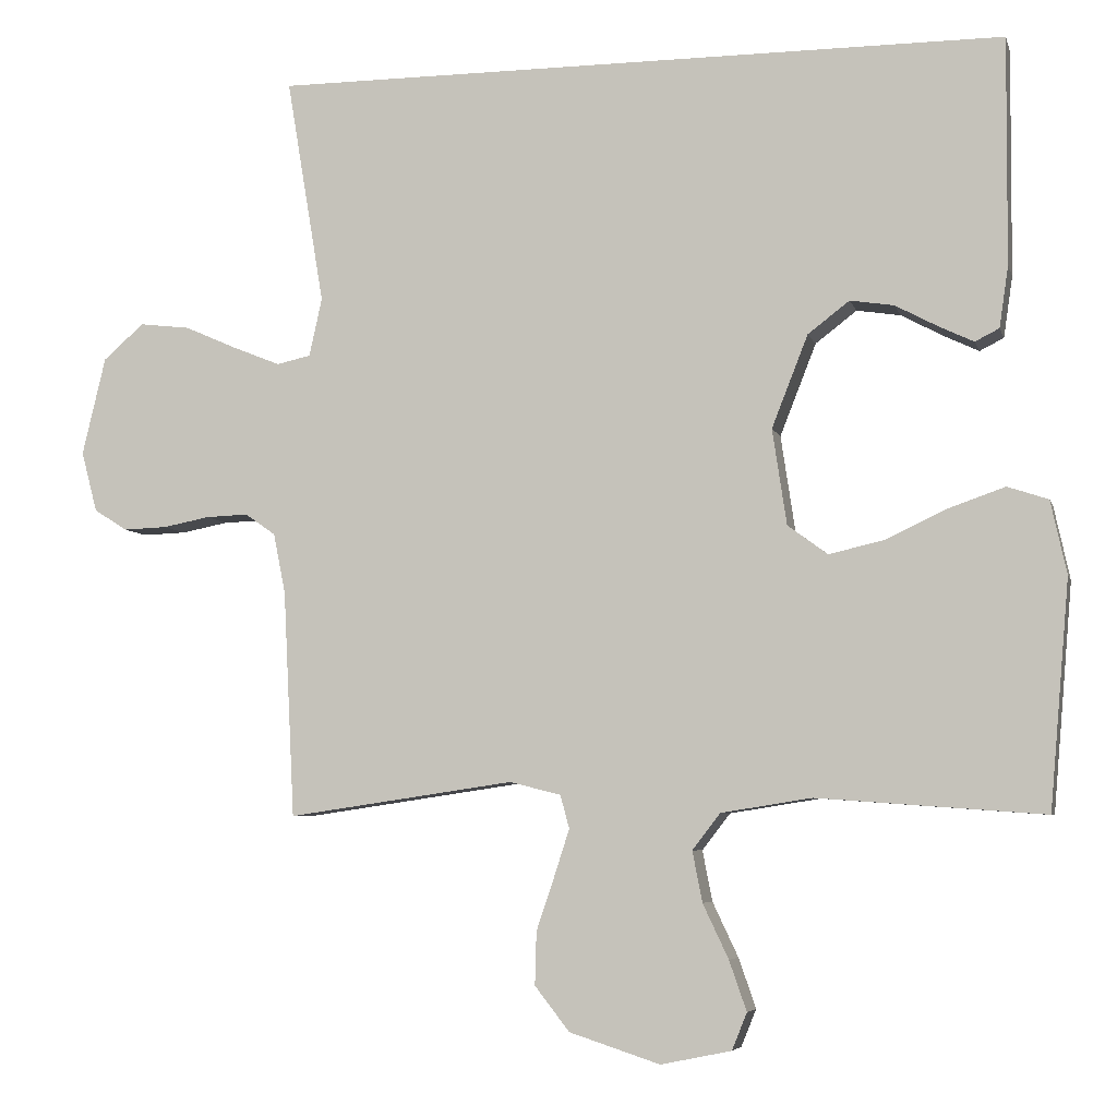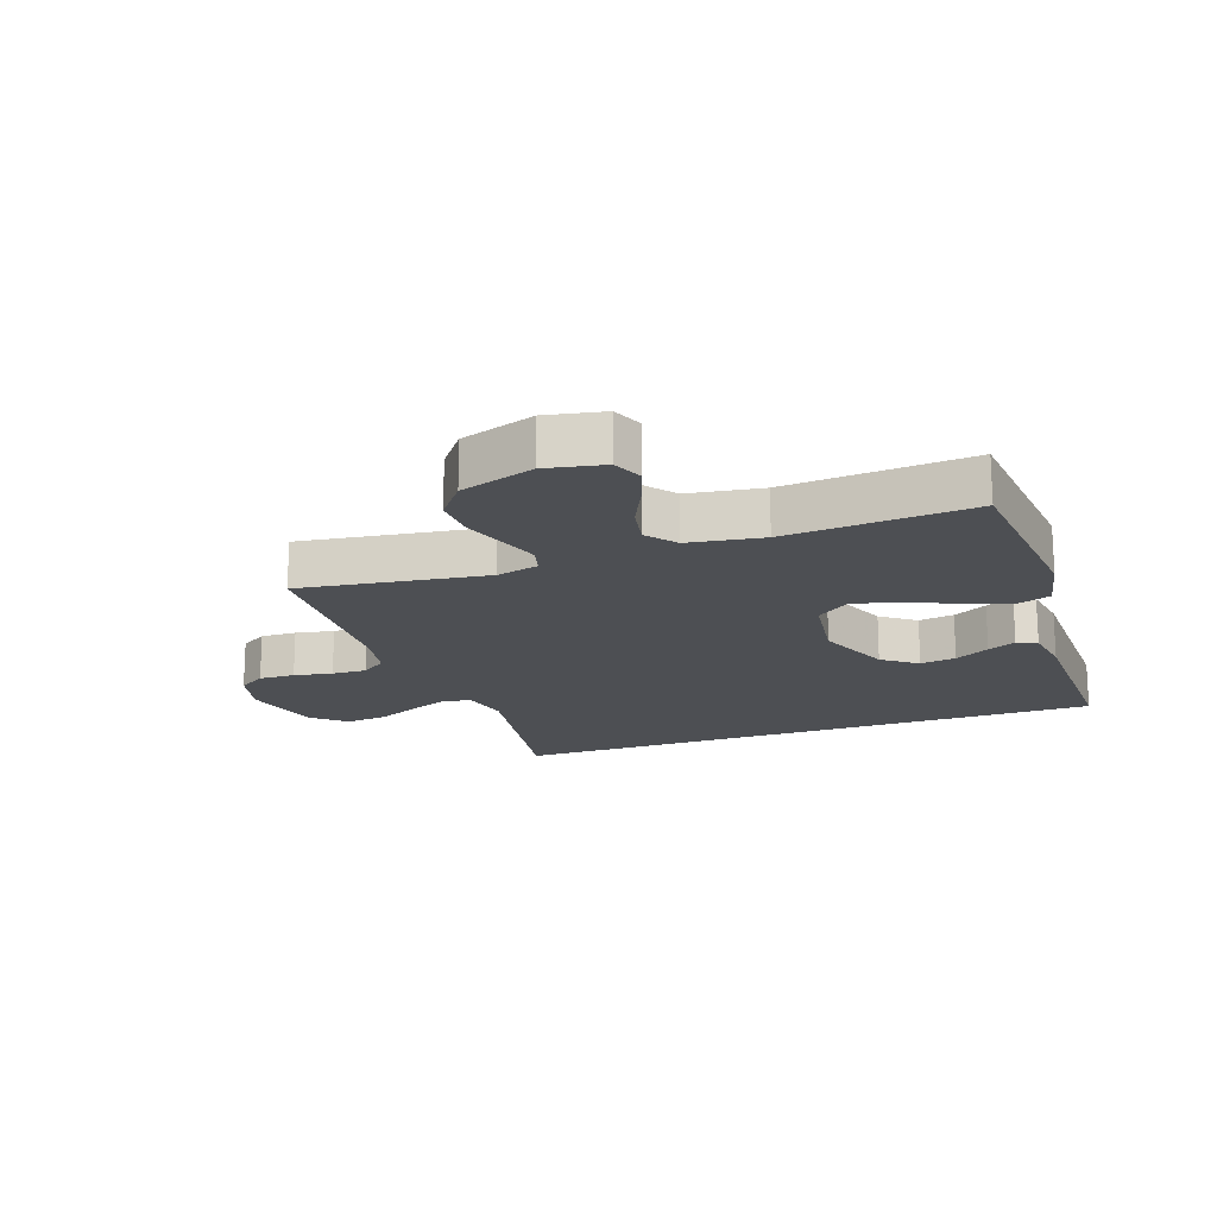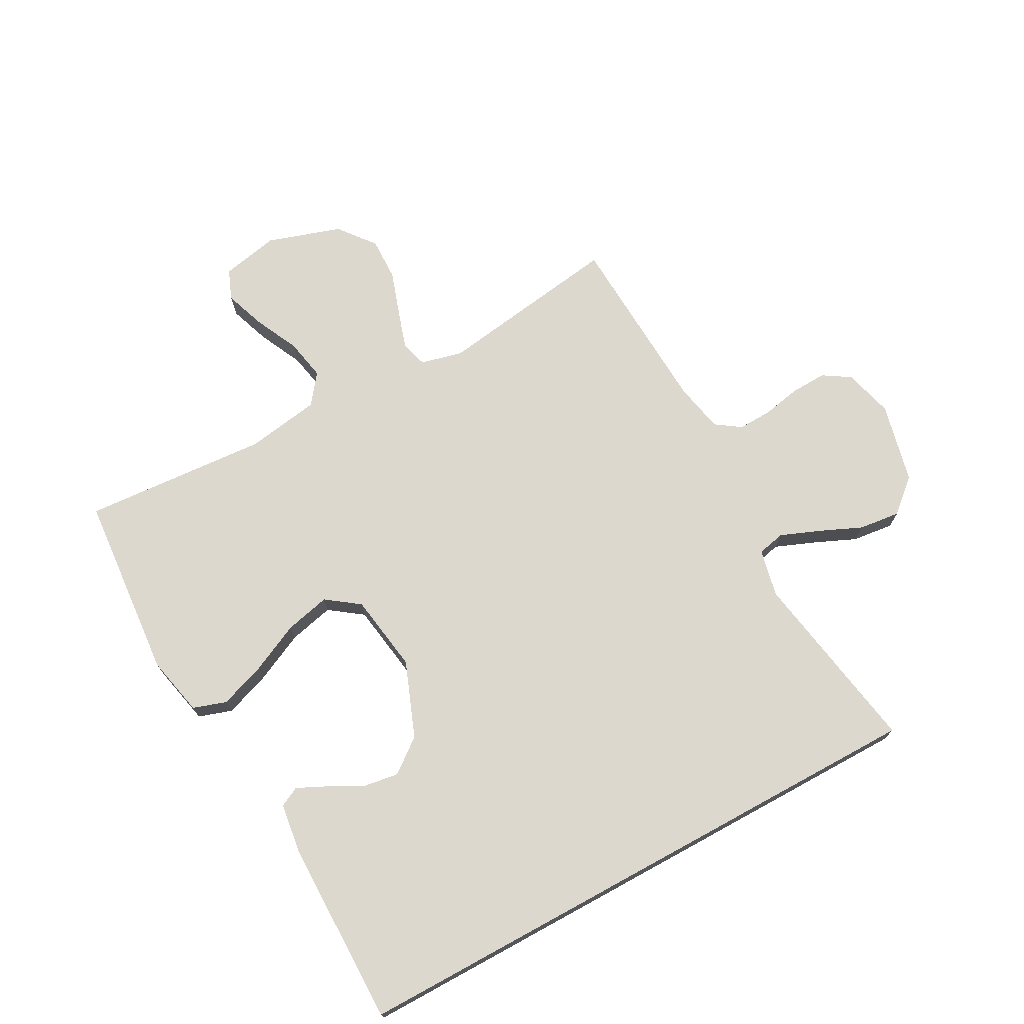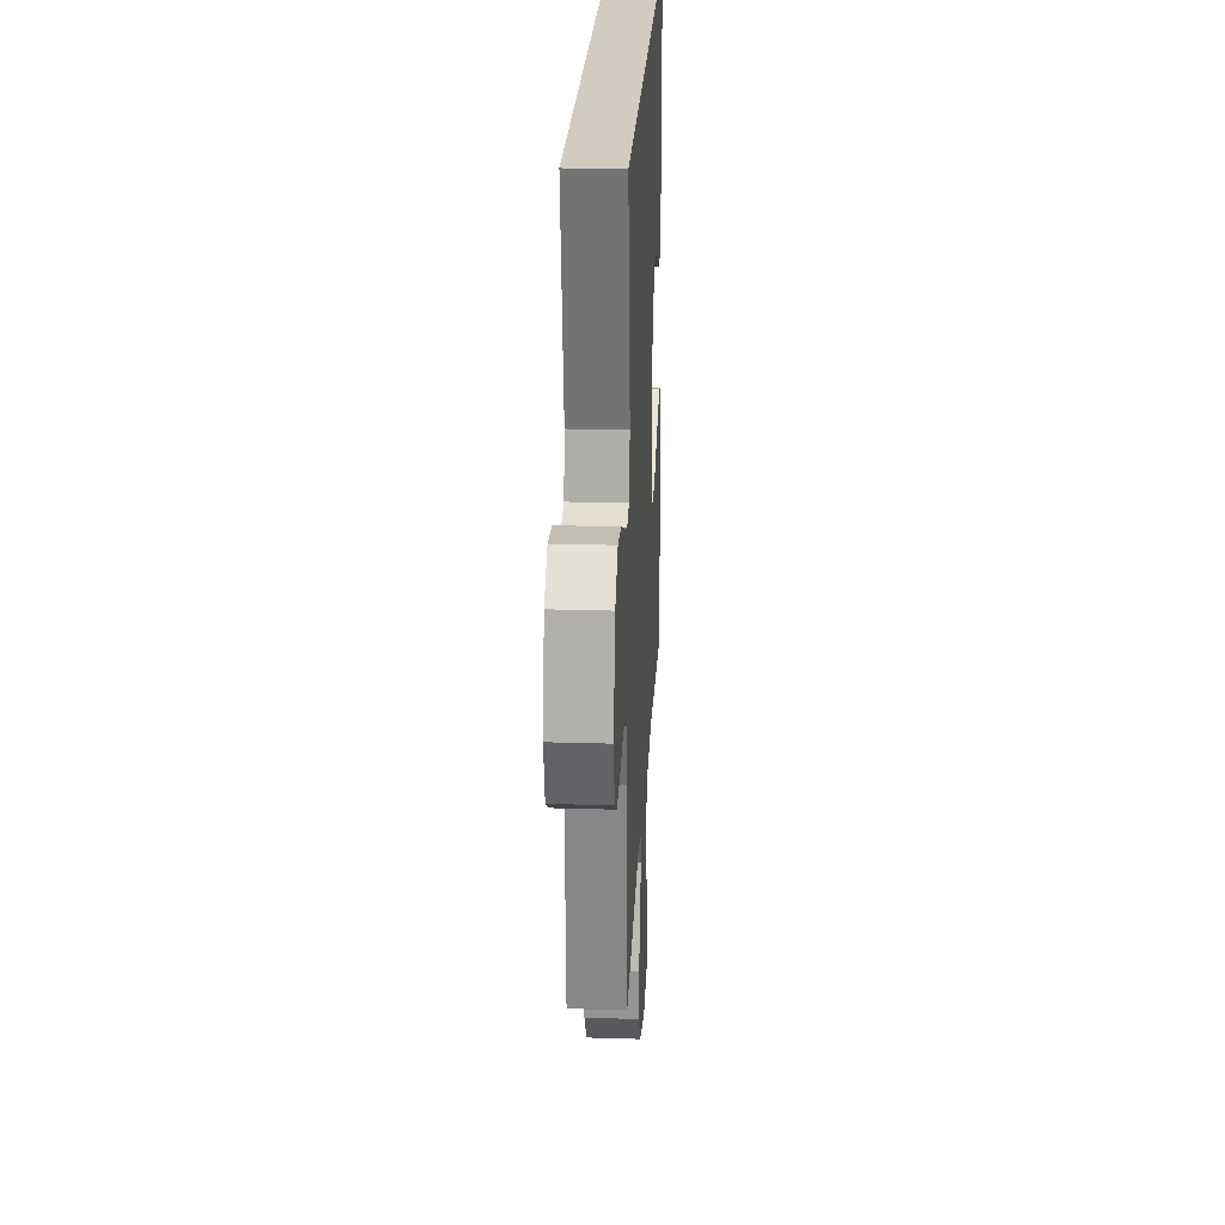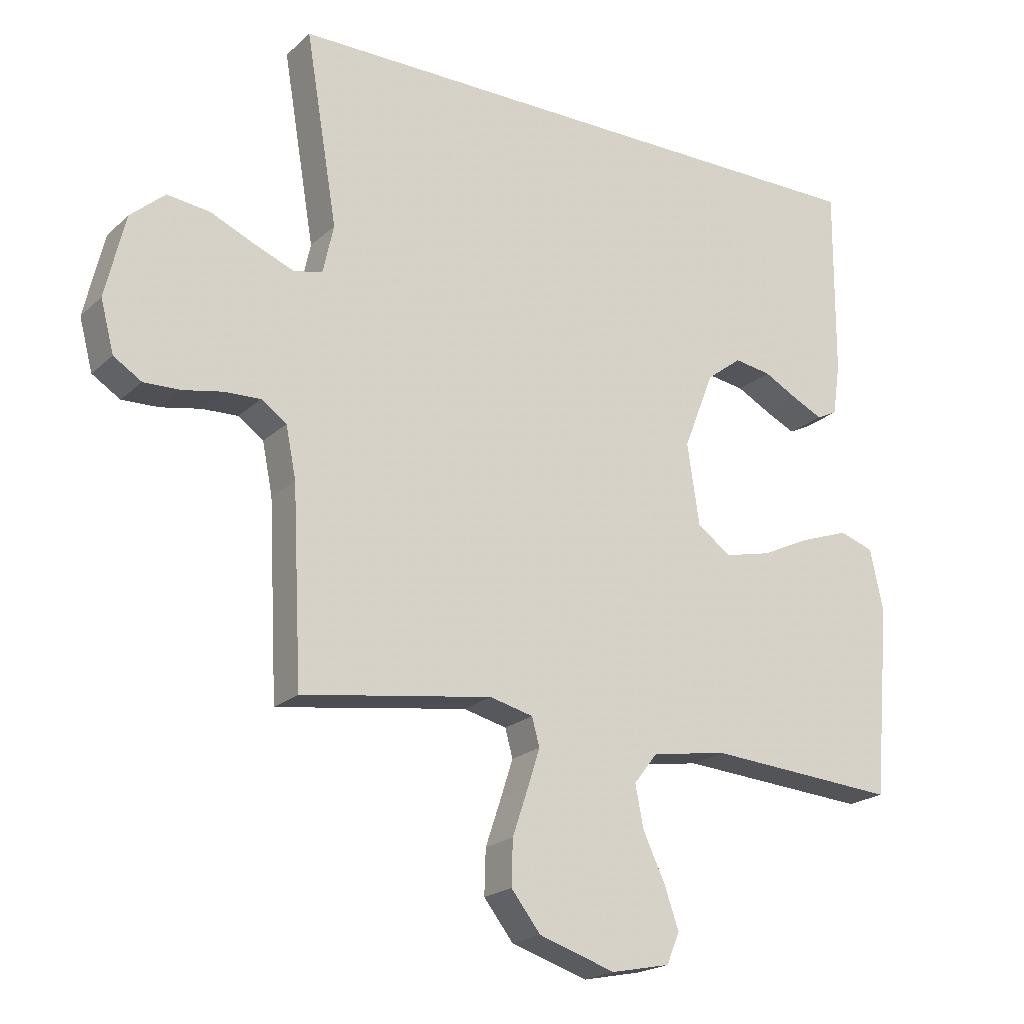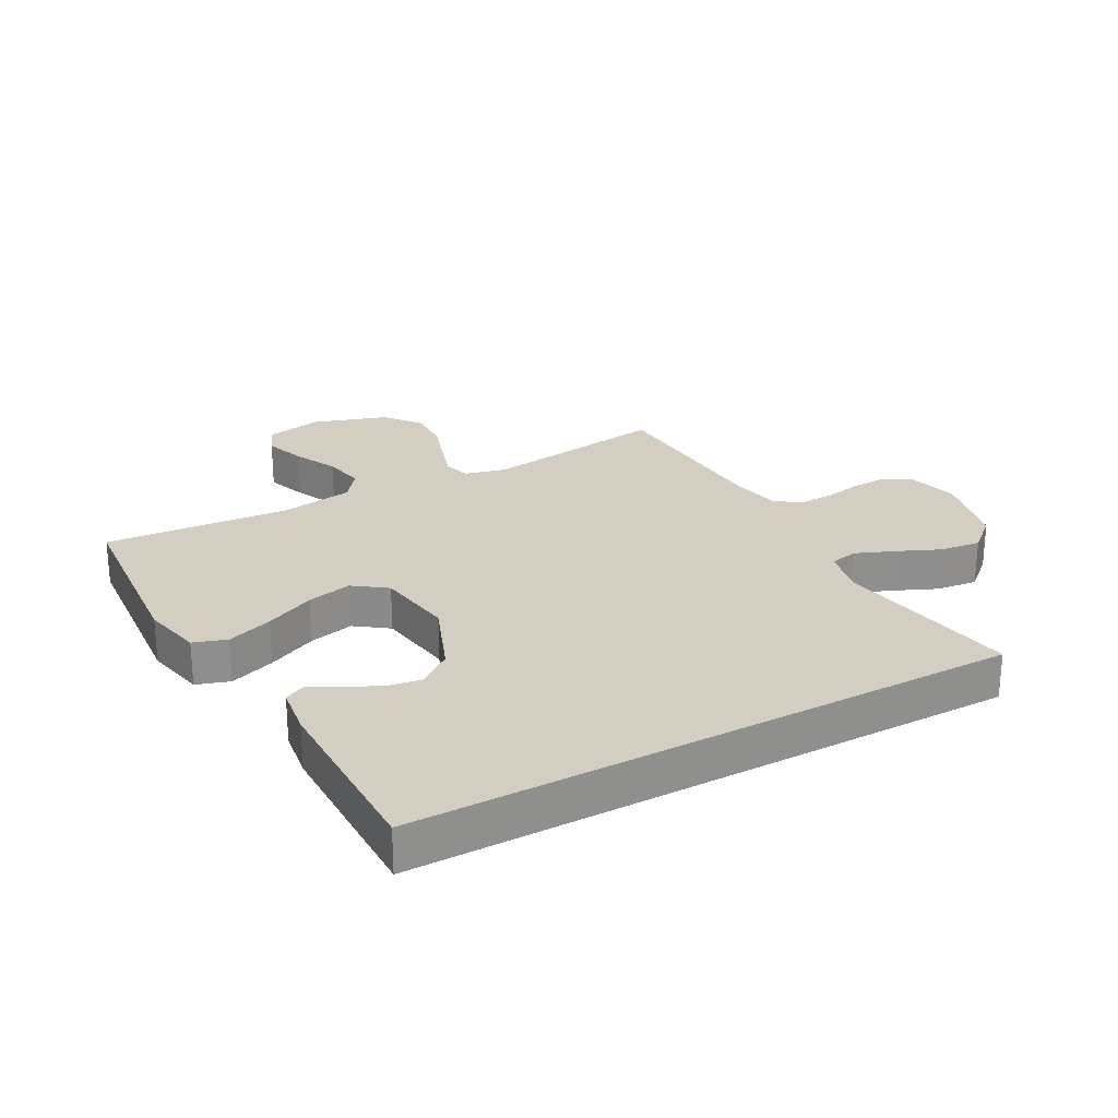
<metadata>
{"format":"obj","ext":"obj","renderer":"f3d","projection":"perspective","resolution":1024,"background":"white","views":[{"elev":-5.8,"azim":-166.2,"up":"+Z"},{"elev":-17.8,"azim":-160.2,"up":"+Y"},{"elev":72.3,"azim":-28.7,"up":"+Y"},{"elev":24.2,"azim":92.9,"up":"+Z"},{"elev":-20.6,"azim":147.5,"up":"+Z"},{"elev":25.3,"azim":-28.8,"up":"+Y"}]}
</metadata>
<code>
v 0.5 0.07 -0.5
v 0.2 0.07 -0.456
v 0.132 0.07 -0.473
v 0.12 0.07 -0.517
v 0.14 0.07 -0.579
v 0.164 0.07 -0.65
v 0.166 0.07 -0.72
v 0.12 0.07 -0.779
v 0 0.07 -0.818
v -0.093 0.07 -0.799
v -0.113 0.07 -0.75
v -0.09 0.07 -0.684
v -0.056 0.07 -0.612
v -0.043 0.07 -0.545
v -0.08 0.07 -0.497
v -0.2 0.07 -0.478
v -0.5 0.07 -0.5
v -0.526 0.07 -0.2
v -0.505 0.07 -0.103
v -0.451 0.07 -0.085
v -0.377 0.07 -0.111
v -0.296 0.07 -0.149
v -0.223 0.07 -0.166
v -0.17 0.07 -0.127
v -0.151 0.07 0
v -0.199 0.07 0.122
v -0.254 0.07 0.164
v -0.312 0.07 0.155
v -0.368 0.07 0.125
v -0.414 0.07 0.103
v -0.446 0.07 0.119
v -0.458 0.07 0.2
v -0.46 0.07 0.5
v 0.516 0.07 0.5
v 0.466 0.07 0.2
v 0.483 0.07 0.123
v 0.528 0.07 0.113
v 0.59 0.07 0.138
v 0.66 0.07 0.169
v 0.727 0.07 0.177
v 0.781 0.07 0.13
v 0.812 0.07 0
v 0.791 0.07 -0.08
v 0.747 0.07 -0.108
v 0.689 0.07 -0.106
v 0.627 0.07 -0.094
v 0.571 0.07 -0.092
v 0.531 0.07 -0.12
v 0.515 0.07 -0.2
v 0.5 0 -0.5
v 0.2 0 -0.456
v 0.132 0 -0.473
v 0.12 0 -0.517
v 0.14 0 -0.579
v 0.164 0 -0.65
v 0.166 0 -0.72
v 0.12 0 -0.779
v 0 0 -0.818
v -0.093 0 -0.799
v -0.113 0 -0.75
v -0.09 0 -0.684
v -0.056 0 -0.612
v -0.043 0 -0.545
v -0.08 0 -0.497
v -0.2 0 -0.478
v -0.5 0 -0.5
v -0.526 0 -0.2
v -0.505 0 -0.103
v -0.451 0 -0.085
v -0.377 0 -0.111
v -0.296 0 -0.149
v -0.223 0 -0.166
v -0.17 0 -0.127
v -0.151 0 0
v -0.199 0 0.122
v -0.254 0 0.164
v -0.312 0 0.155
v -0.368 0 0.125
v -0.414 0 0.103
v -0.446 0 0.119
v -0.458 0 0.2
v -0.46 0 0.5
v 0.516 0 0.5
v 0.466 0 0.2
v 0.483 0 0.123
v 0.528 0 0.113
v 0.59 0 0.138
v 0.66 0 0.169
v 0.727 0 0.177
v 0.781 0 0.13
v 0.812 0 0
v 0.791 0 -0.08
v 0.747 0 -0.108
v 0.689 0 -0.106
v 0.627 0 -0.094
v 0.571 0 -0.092
v 0.531 0 -0.12
v 0.515 0 -0.2
f 43 44 45 46
f 43 46 47
f 42 43 47
f 41 42 47
f 38 39 40 41
f 37 38 41 47
f 36 37 47 48
f 32 33 34 35
f 28 29 30 31
f 28 31 32
f 27 28 32
f 19 20 21 22
f 19 22 23
f 16 17 18 19
f 15 16 19 23
f 14 15 23 24
f 10 11 12 13
f 8 9 10 13
f 8 13 14
f 5 6 7 8
f 4 5 8 14
f 3 4 14 24
f 49 1 2
f 27 32 35 36
f 26 27 36 48
f 25 26 48 49
f 24 25 49
f 2 3 24 49
f 95 94 93 92
f 96 95 92
f 96 92 91
f 96 91 90
f 90 89 88 87
f 96 90 87 86
f 97 96 86 85
f 84 83 82 81
f 80 79 78 77
f 81 80 77
f 81 77 76
f 71 70 69 68
f 72 71 68
f 68 67 66 65
f 72 68 65 64
f 73 72 64 63
f 62 61 60 59
f 62 59 58 57
f 63 62 57
f 57 56 55 54
f 63 57 54 53
f 73 63 53 52
f 51 50 98
f 85 84 81 76
f 97 85 76 75
f 98 97 75 74
f 98 74 73
f 98 73 52 51
f 1 50 51 2
f 2 51 52 3
f 3 52 53 4
f 4 53 54 5
f 5 54 55 6
f 6 55 56 7
f 7 56 57 8
f 8 57 58 9
f 9 58 59 10
f 10 59 60 11
f 11 60 61 12
f 12 61 62 13
f 13 62 63 14
f 14 63 64 15
f 15 64 65 16
f 16 65 66 17
f 17 66 67 18
f 18 67 68 19
f 19 68 69 20
f 20 69 70 21
f 21 70 71 22
f 22 71 72 23
f 23 72 73 24
f 24 73 74 25
f 25 74 75 26
f 26 75 76 27
f 27 76 77 28
f 28 77 78 29
f 29 78 79 30
f 30 79 80 31
f 31 80 81 32
f 32 81 82 33
f 33 82 83 34
f 34 83 84 35
f 35 84 85 36
f 36 85 86 37
f 37 86 87 38
f 38 87 88 39
f 39 88 89 40
f 40 89 90 41
f 41 90 91 42
f 42 91 92 43
f 43 92 93 44
f 44 93 94 45
f 45 94 95 46
f 46 95 96 47
f 47 96 97 48
f 48 97 98 49
f 49 98 50 1

</code>
